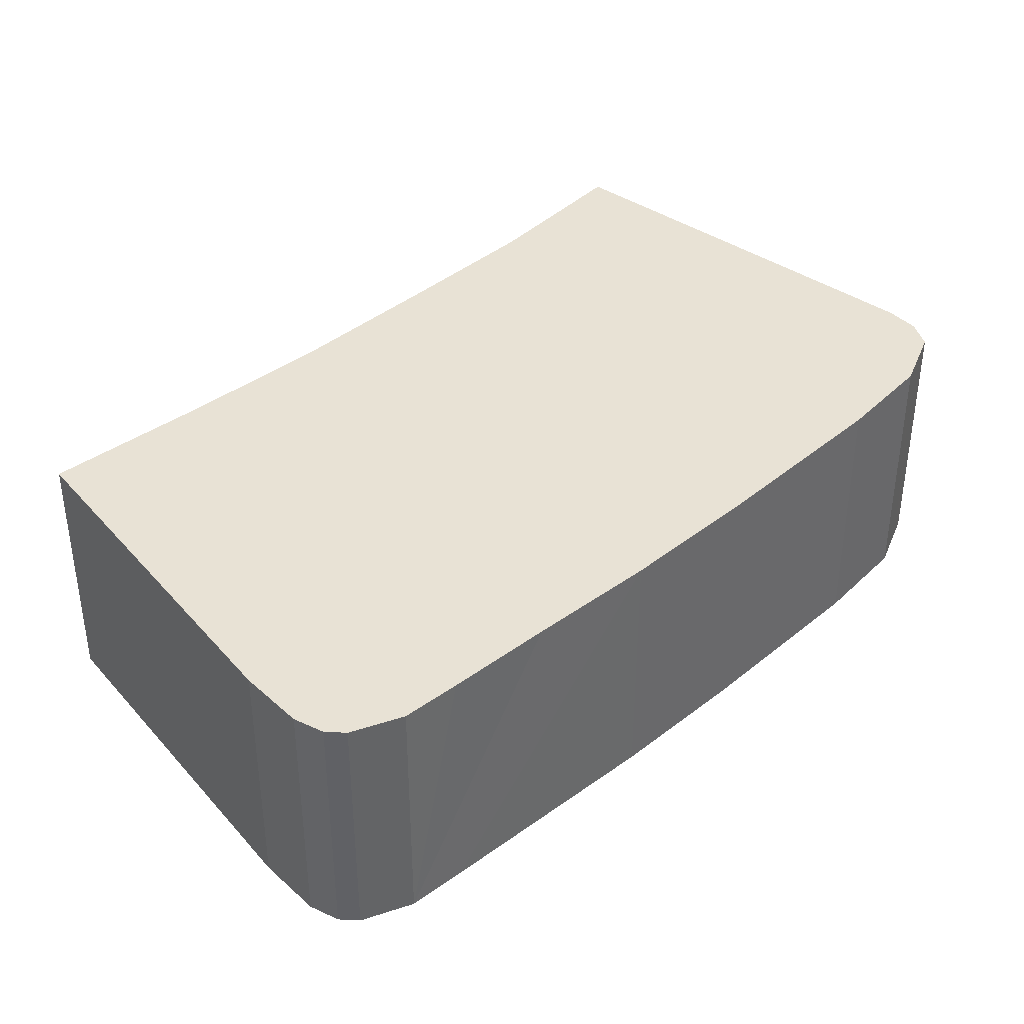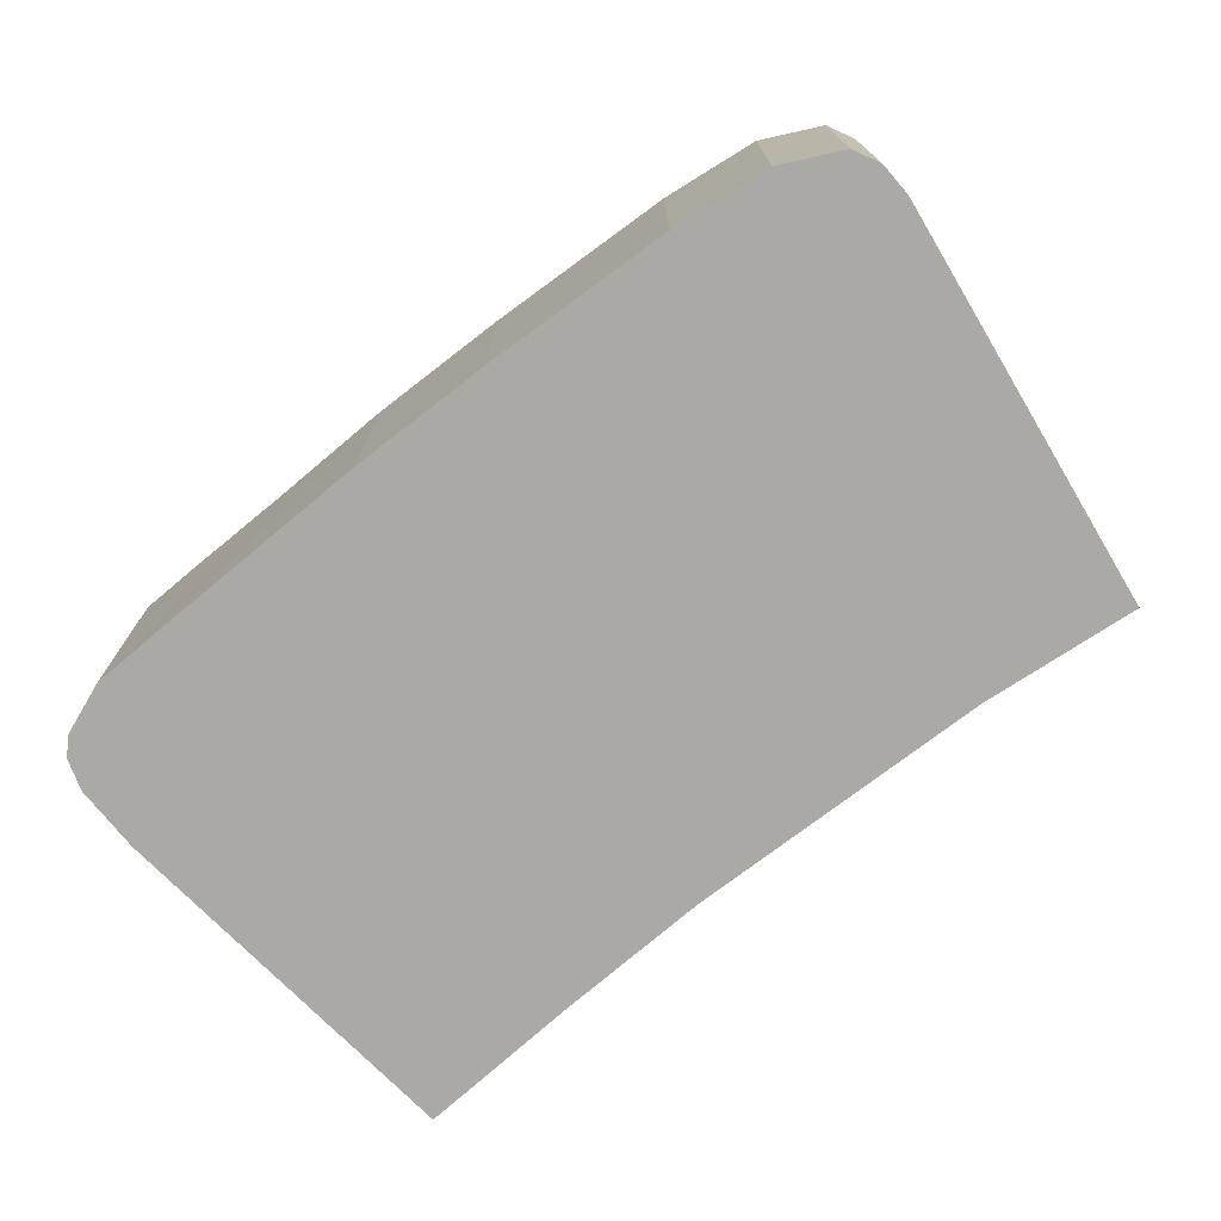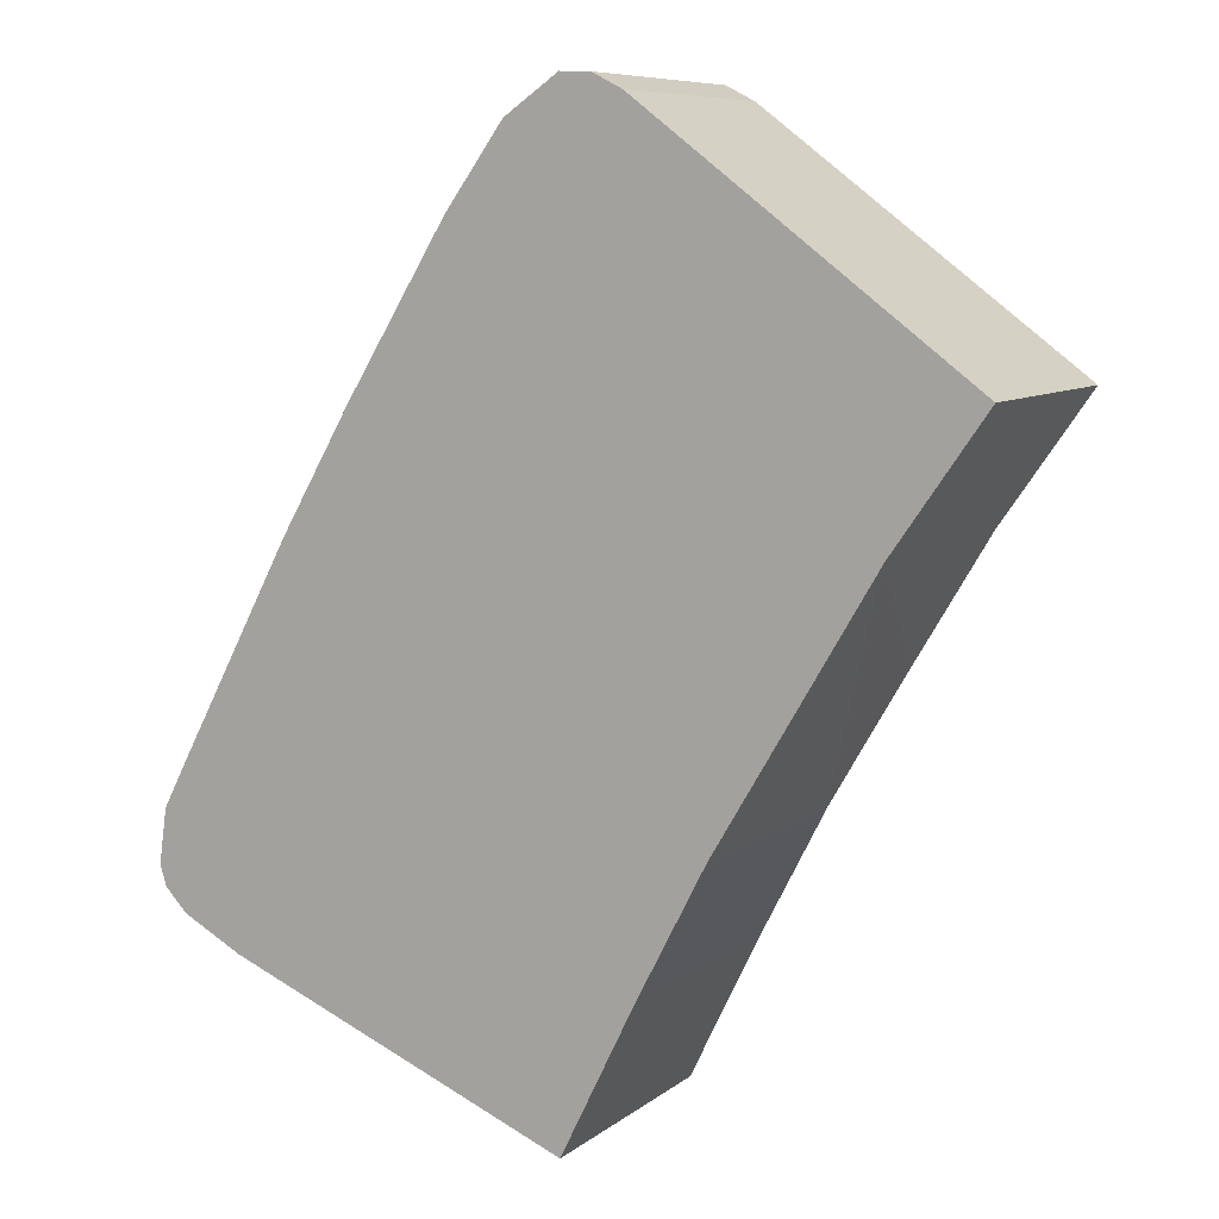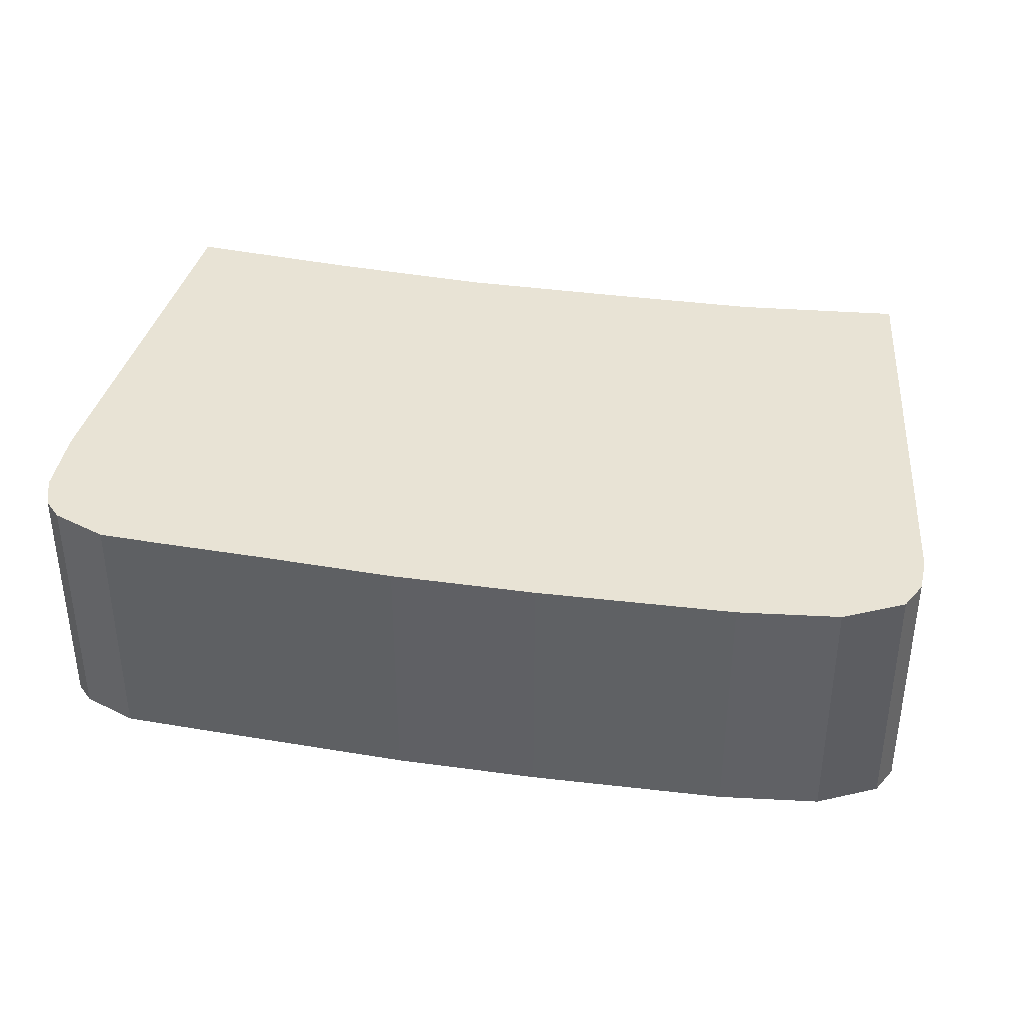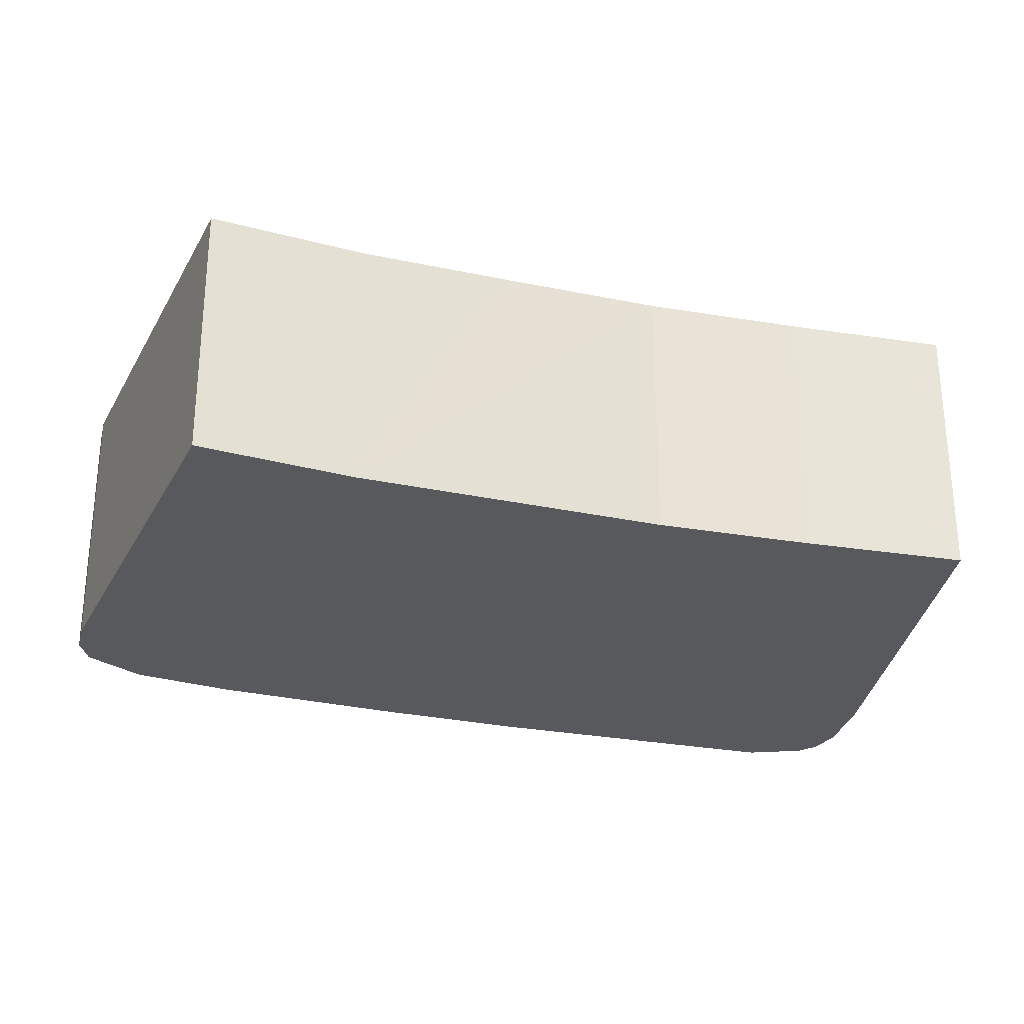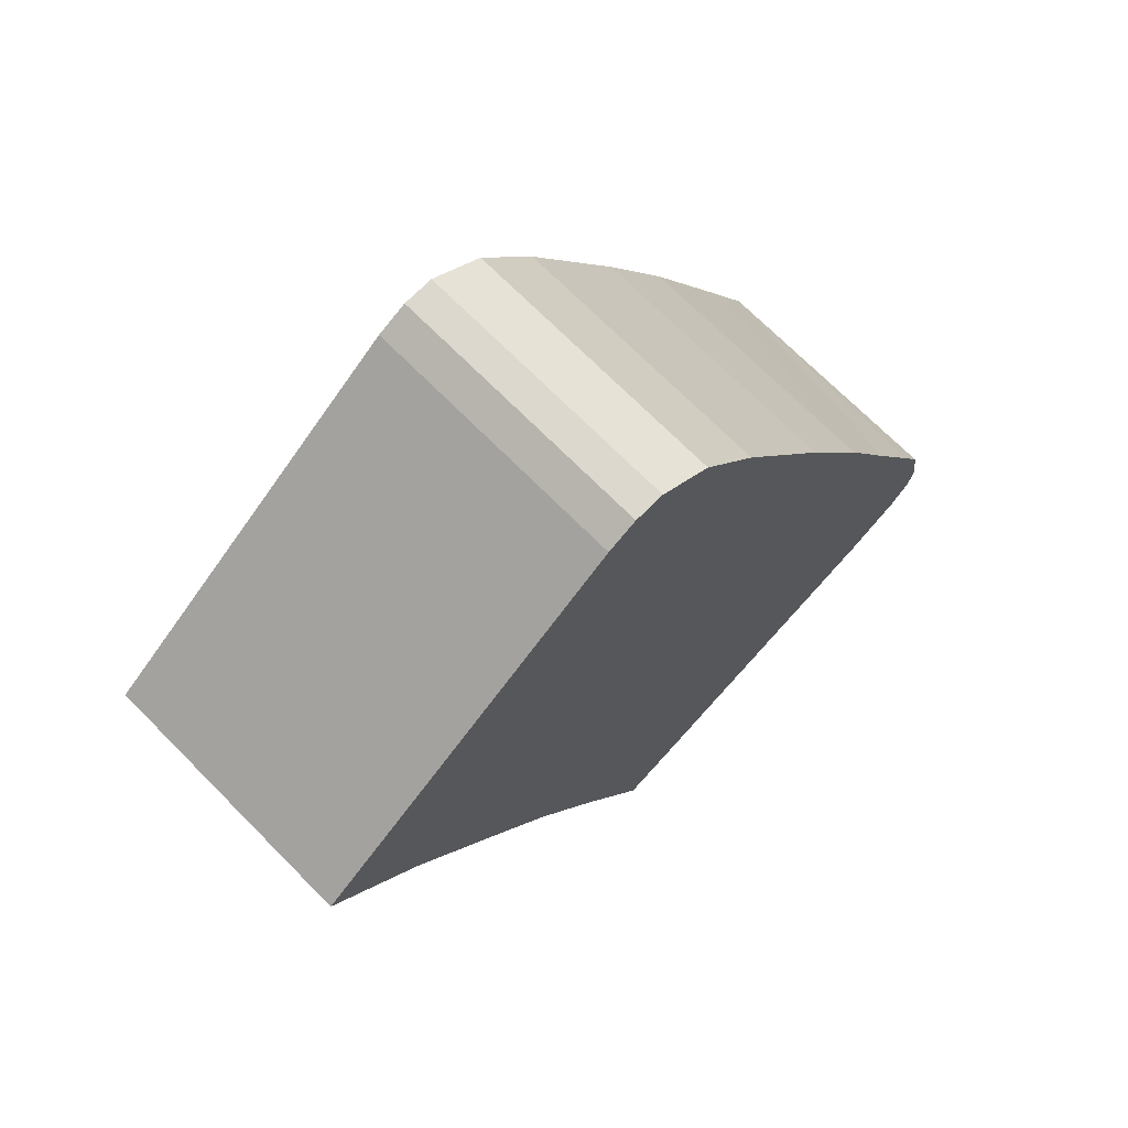
<metadata>
{"format":"obj","ext":"obj","renderer":"f3d","projection":"perspective","resolution":1024,"background":"white","views":[{"elev":40.7,"azim":-103.8,"up":"+Y"},{"elev":-75.6,"azim":-22.3,"up":"+Y"},{"elev":8.1,"azim":27.5,"up":"+Z"},{"elev":41.3,"azim":-50.5,"up":"+Y"},{"elev":-30.2,"azim":103.5,"up":"+Y"},{"elev":70.6,"azim":135.3,"up":"+Z"}]}
</metadata>
<code>
v  0.087 3.537 -0.282
v  1.171 3.537 -1.022
v  0.382 3.537 -0.593
v  5.716 3.537 -2.924
v  0 3.537 2.166e-16
v  0.105 3.537 0.739
v  5.752 3.537 -2.939
v  6.029 3.537 -2.373
v  0.475 3.537 1.45
v  6.714 3.537 -0.972
v  1.152 3.537 2.715
v  7.657 3.537 0.854
v  1.958 3.537 4.259
v  8.7 3.537 2.634
v  2.907 3.537 5.909
v  9.763 3.537 4.413
v  4.264 3.537 8.128
v  10.39 3.537 5.321
v  5.051 3.537 9.219
v  10.98 3.537 6.169
v  5.623 3.537 9.618
v  10.91 3.537 6.226
v  7.525 3.537 8.788
v  5.773 3.537 9.723
v  6.177 3.537 9.708
v  6.578 3.537 9.504
v  5.773 -5.954e-16 9.723
v  6.177 -5.944e-16 9.708
v  6.578 -5.82e-16 9.504
v  7.525 -5.381e-16 8.788
v  10.91 -3.812e-16 6.226
v  10.98 -3.777e-16 6.169
v  9.763 -2.702e-16 4.413
v  10.39 -3.258e-16 5.321
v  7.657 -5.229e-17 0.854
v  8.7 -1.613e-16 2.634
v  6.714 5.952e-17 -0.972
v  5.752 1.8e-16 -2.939
v  6.029 1.453e-16 -2.373
v  1.171 6.258e-17 -1.022
v  5.716 1.79e-16 -2.924
v  0.382 3.631e-17 -0.593
v  0.087 1.727e-17 -0.282
v  0 0 0
v  0.105 -4.525e-17 0.739
v  0.475 -8.879e-17 1.45
v  1.958 -2.608e-16 4.259
v  1.152 -1.662e-16 2.715
v  2.907 -3.618e-16 5.909
v  4.264 -4.977e-16 8.128
v  5.051 -5.645e-16 9.219
v  5.623 -5.889e-16 9.618
g defaultobject
f 1 2 3
f 2 1 4
f 4 1 5
f 4 5 6
f 4 6 7
f 7 6 8
f 8 6 9
f 8 9 10
f 10 9 11
f 10 11 12
f 12 11 13
f 12 13 14
f 14 13 15
f 14 15 16
f 16 15 17
f 16 17 18
f 18 17 19
f 18 19 20
f 20 19 21
f 20 21 22
f 22 21 23
f 23 21 24
f 23 24 25
f 23 25 26
f 27 25 24
f 25 27 28
f 28 26 25
f 26 28 29
f 29 23 26
f 23 29 22
f 22 29 30
f 22 30 31
f 22 31 20
f 20 31 32
f 32 18 20
f 18 32 16
f 16 32 33
f 33 32 34
f 33 14 16
f 14 33 12
f 12 33 35
f 35 33 36
f 35 10 12
f 10 35 37
f 37 8 10
f 8 37 7
f 7 37 38
f 38 37 39
f 38 4 7
f 4 38 2
f 2 38 40
f 40 38 41
f 40 3 2
f 3 40 42
f 42 1 3
f 1 42 43
f 43 5 1
f 5 43 44
f 44 6 5
f 6 44 45
f 45 9 6
f 9 45 11
f 11 45 13
f 13 45 46
f 13 46 47
f 47 46 48
f 47 15 13
f 15 47 49
f 49 17 15
f 17 49 50
f 50 19 17
f 19 50 51
f 21 27 24
f 27 21 19
f 27 19 52
f 52 19 51
f 42 44 43
f 44 42 45
f 45 42 40
f 45 40 46
f 46 40 41
f 46 41 48
f 48 41 47
f 47 41 38
f 47 38 39
f 47 39 49
f 49 39 37
f 49 37 35
f 49 35 50
f 50 35 36
f 50 36 51
f 51 36 33
f 51 33 52
f 52 33 27
f 27 33 28
f 28 33 29
f 29 33 30
f 30 33 34
f 30 34 31
f 31 34 32

</code>
